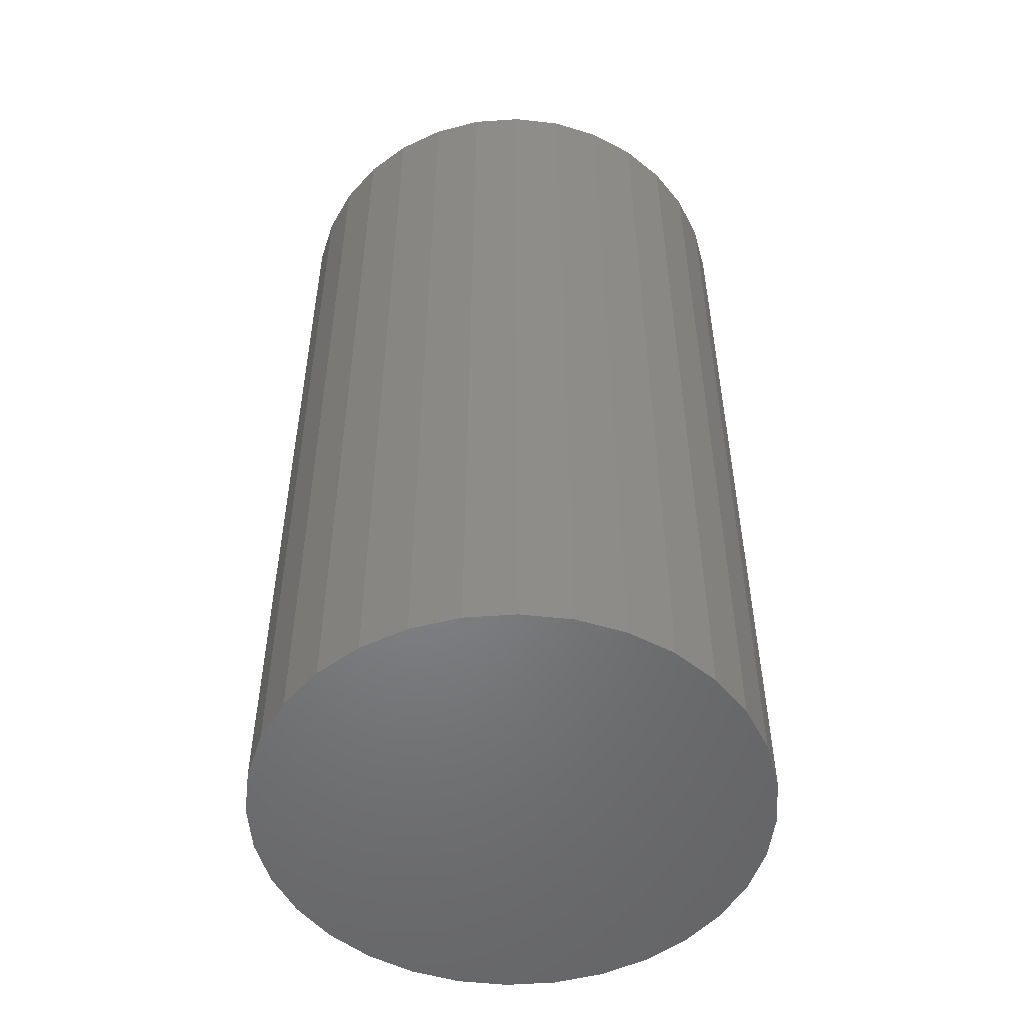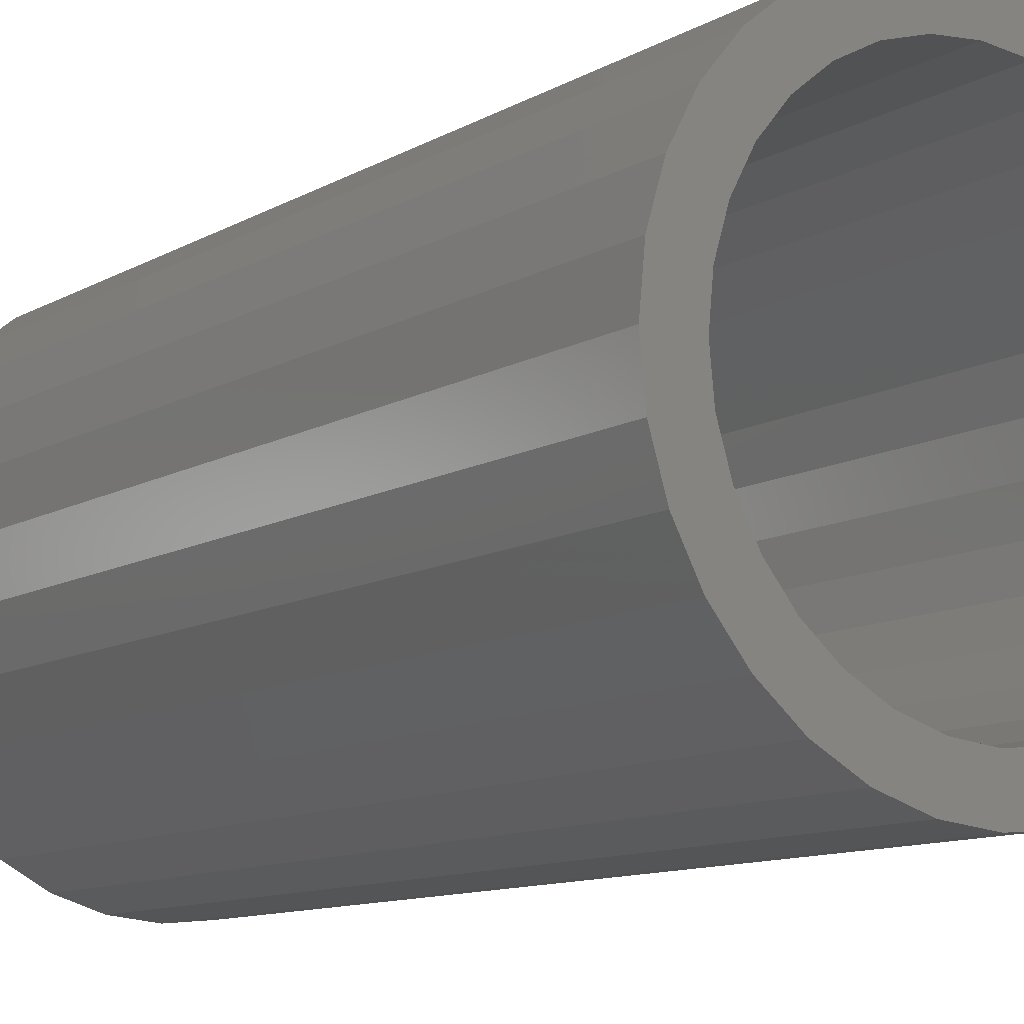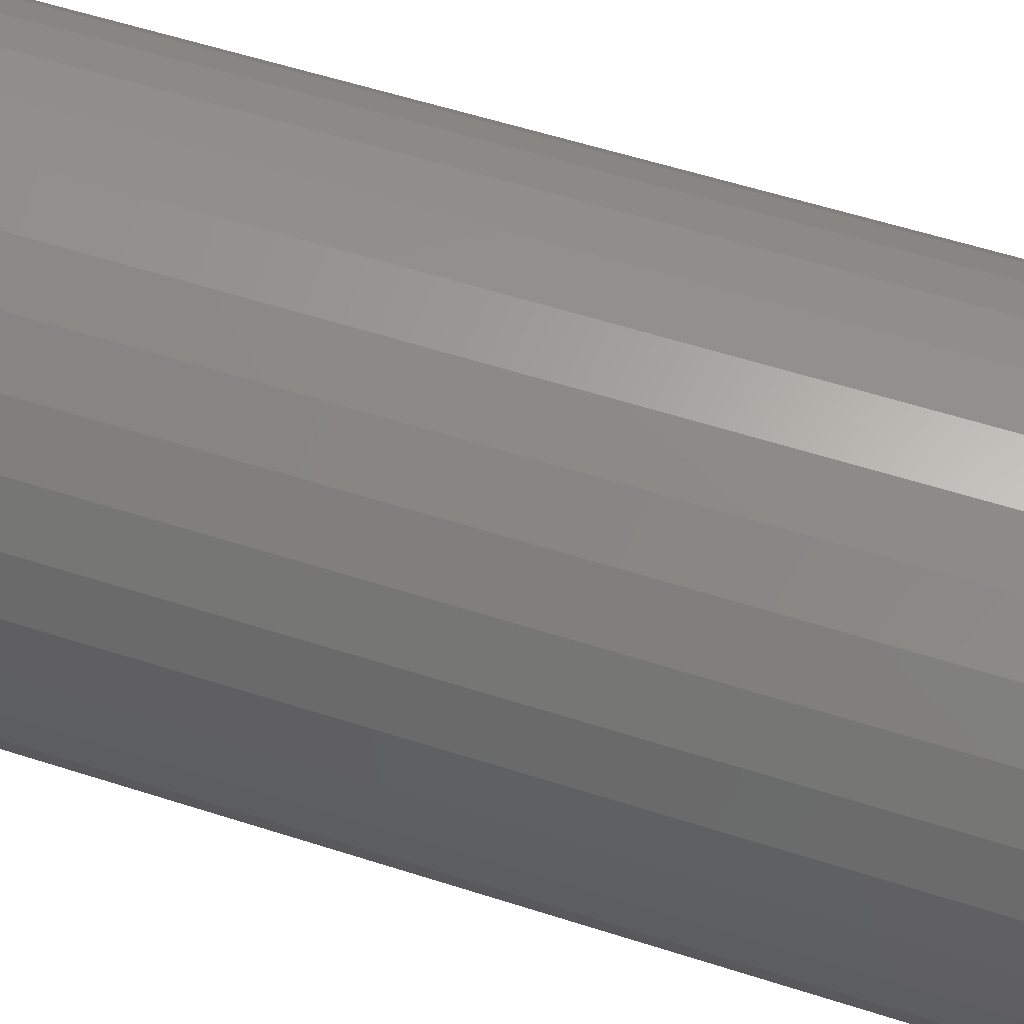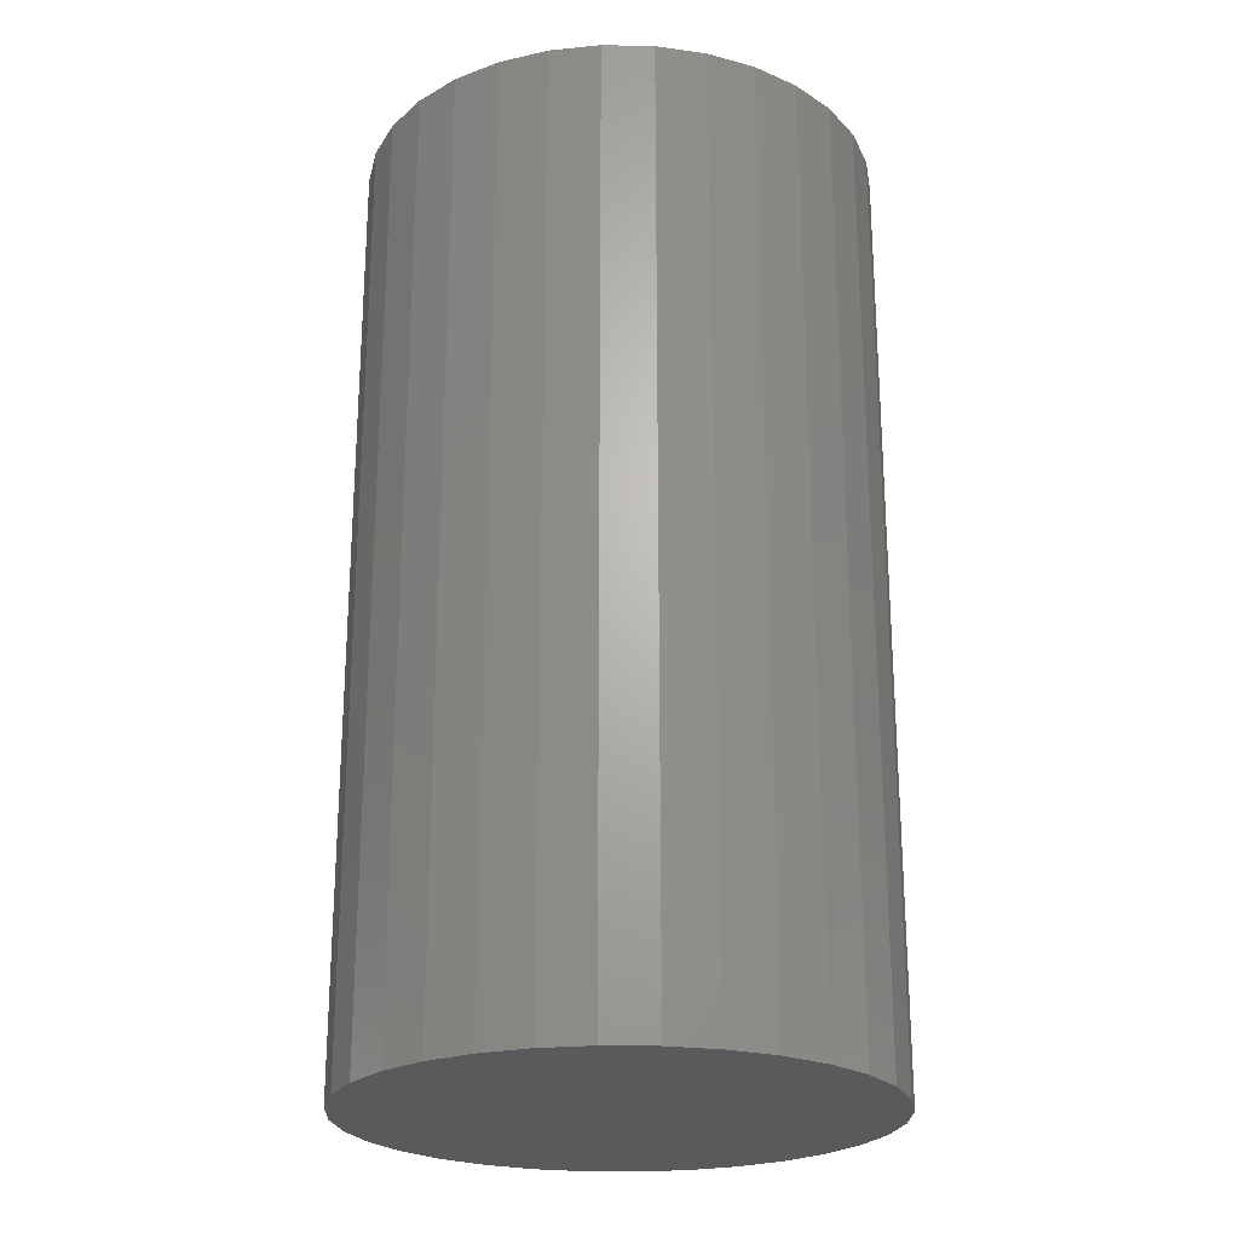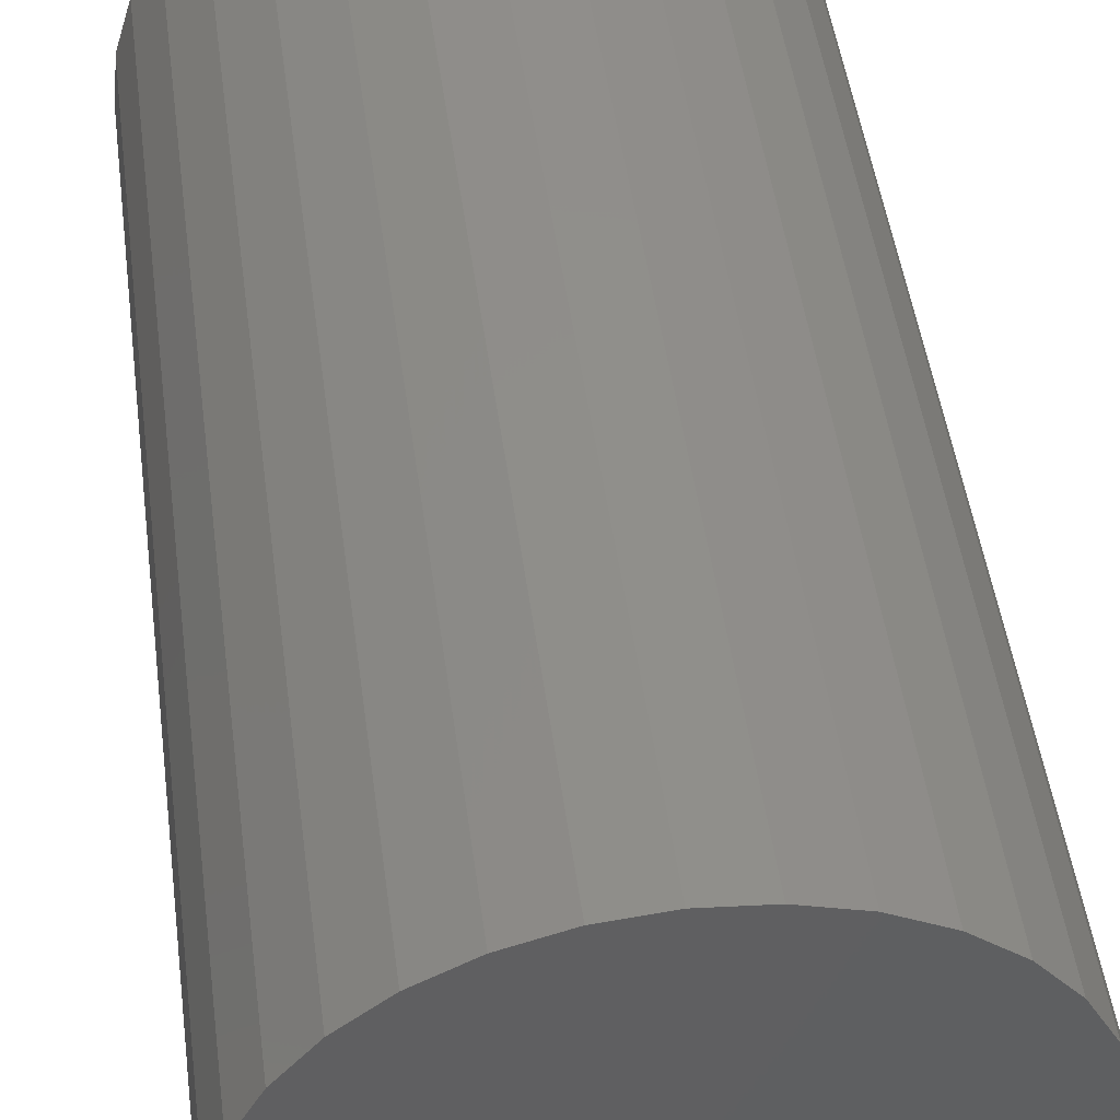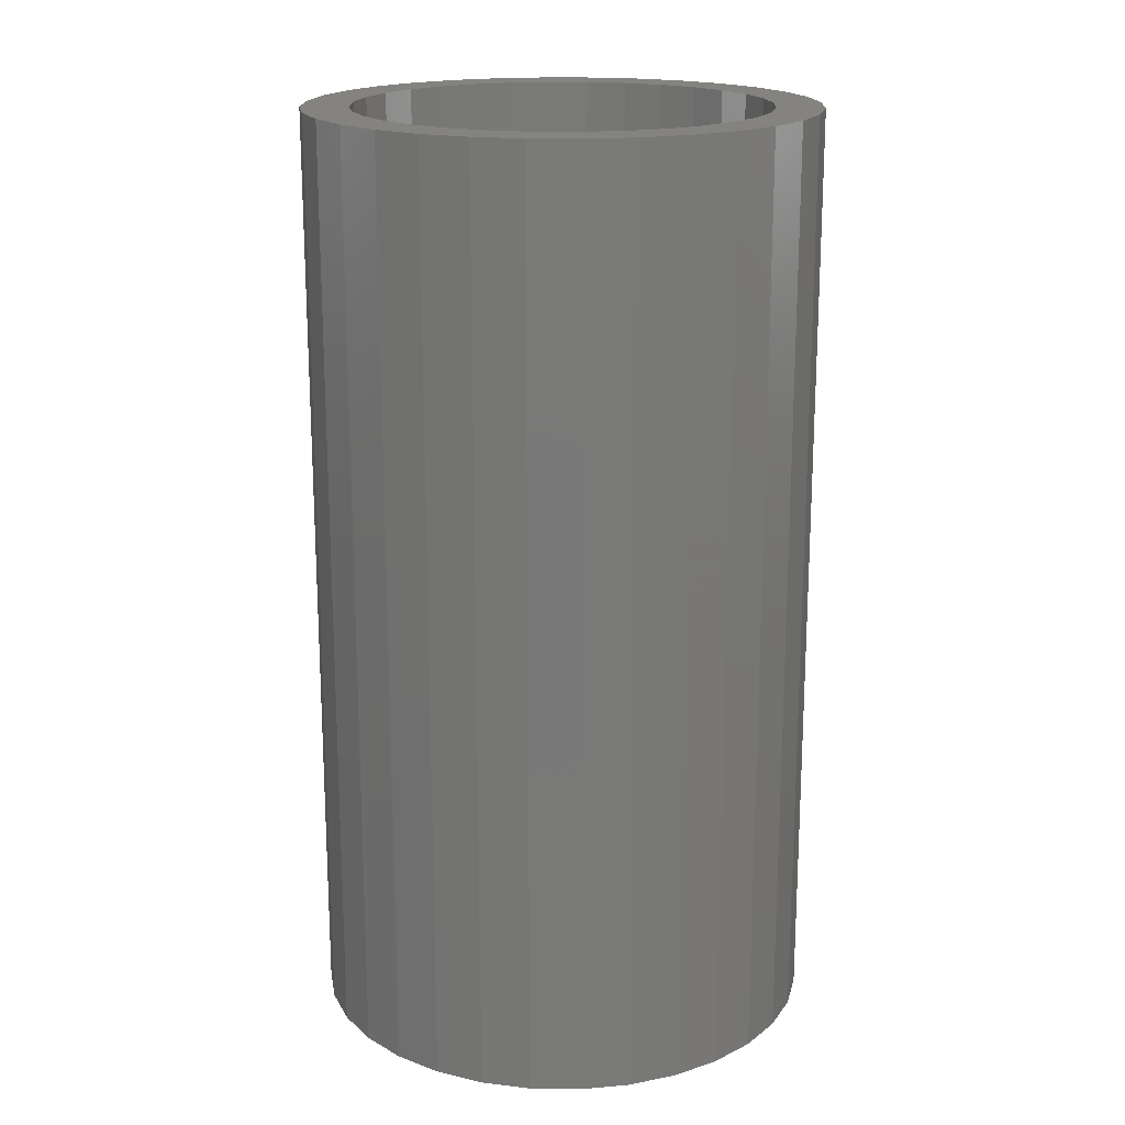
<metadata>
{"format":"stl","ext":"stl","renderer":"f3d","projection":"perspective","resolution":1024,"background":"white","views":[{"elev":-51.8,"azim":133.7,"up":"+Y"},{"elev":-10.8,"azim":144.3,"up":"+Z"},{"elev":58.4,"azim":-71.7,"up":"+Z"},{"elev":-23.6,"azim":-74.9,"up":"+Y"},{"elev":47.4,"azim":-7.5,"up":"+Z"},{"elev":18.3,"azim":119.8,"up":"+Y"}]}
</metadata>
<code>
# stl→obj: 128 verts, 252 faces
v -0.09149 5.024e-17 0.1421
v -0.145 4.727e-17 0.1485
v -0.06194 5.188e-17 0.1579
v 0.06885 5.914e-17 0.1579
v 0.03679 5.736e-17 0.1676
v 0.1201 6.199e-17 0.1746
v -0.1132 4.904e-17 0.1746
v -0.07689 5.105e-17 0.194
v 0.003454 5.551e-17 0.1709
v -0.02988 5.366e-17 0.1676
v -0.03751 5.324e-17 0.2059
v 0.003454 5.551e-17 0.21
v 0.04441 5.778e-17 0.2059
v 0.0838 5.997e-17 0.194
v 0.003454 5.551e-17 -0.1709
v 0.03679 5.736e-17 -0.1676
v 0.1201 6.199e-17 -0.1746
v 0.0838 5.997e-17 -0.194
v 0.04441 5.778e-17 -0.2059
v 0.003454 5.551e-17 -0.21
v -0.03751 5.324e-17 -0.2059
v -0.07689 5.105e-17 -0.194
v -0.1132 4.904e-17 -0.1746
v -0.02988 5.366e-17 -0.1676
v -0.1642 4.621e-17 0.03334
v -0.2025 4.408e-17 0.04096
v -0.1544 4.675e-17 0.0654
v -0.1905 4.474e-17 0.08034
v -0.1386 4.762e-17 0.09494
v -0.1711 4.582e-17 0.1166
v -0.1174 4.88e-17 0.1208
v -0.1386 4.762e-17 -0.09494
v -0.1905 4.474e-17 -0.08034
v -0.1544 4.675e-17 -0.0654
v -0.2025 4.408e-17 -0.04096
v -0.1642 4.621e-17 -0.03334
v -0.2065 4.386e-17 1.826e-17
v -0.1674 4.602e-17 8.698e-17
v -0.06194 5.188e-17 -0.1579
v -0.145 4.727e-17 -0.1485
v -0.09149 5.024e-17 -0.1421
v -0.1711 4.582e-17 -0.1166
v -0.1174 4.88e-17 -0.1208
v 0.1711 6.482e-17 0.03334
v 0.1613 6.428e-17 0.0654
v 0.2094 6.694e-17 0.04096
v 0.1455 6.34e-17 0.09494
v 0.1974 6.628e-17 0.08034
v 0.1243 6.222e-17 0.1208
v 0.178 6.52e-17 0.1166
v 0.09839 6.078e-17 0.1421
v 0.1519 6.375e-17 0.1485
v 0.1455 6.34e-17 -0.09494
v 0.1613 6.428e-17 -0.0654
v 0.1974 6.628e-17 -0.08034
v 0.1711 6.482e-17 -0.03334
v 0.2094 6.694e-17 -0.04096
v 0.1743 6.5e-17 -3.077e-17
v 0.2134 6.717e-17 -8.458e-17
v 0.06885 5.914e-17 -0.1579
v 0.09839 6.078e-17 -0.1421
v 0.1519 6.375e-17 -0.1485
v 0.1243 6.222e-17 -0.1208
v 0.178 6.52e-17 -0.1166
v 0.03679 -0.7344 -0.1676
v 0.06885 -0.7344 -0.1579
v 0.09839 -0.7344 -0.1421
v 0.1243 -0.7344 -0.1208
v 0.1455 -0.7344 -0.09494
v 0.1613 -0.7344 -0.0654
v 0.1711 -0.7344 -0.03334
v 0.1743 -0.7344 -3.077e-17
v 0.003454 -0.7344 -0.1709
v -0.02988 -0.7344 -0.1676
v -0.06194 -0.7344 -0.1579
v -0.09149 -0.7344 -0.1421
v -0.1174 -0.7344 -0.1208
v -0.1386 -0.7344 -0.09494
v -0.1544 -0.7344 -0.0654
v -0.1642 -0.7344 -0.03334
v -0.1674 -0.7344 8.698e-17
v -0.02988 -0.7344 0.1676
v -0.06194 -0.7344 0.1579
v -0.09149 -0.7344 0.1421
v -0.1174 -0.7344 0.1208
v -0.1386 -0.7344 0.09494
v -0.1544 -0.7344 0.0654
v -0.1642 -0.7344 0.03334
v 0.003454 -0.7344 0.1709
v 0.03679 -0.7344 0.1676
v 0.06885 -0.7344 0.1579
v 0.09839 -0.7344 0.1421
v 0.1243 -0.7344 0.1208
v 0.1455 -0.7344 0.09494
v 0.1613 -0.7344 0.0654
v 0.1711 -0.7344 0.03334
v 0.2134 -0.7734 -3.316e-17
v 0.2094 -0.7734 -0.04096
v 0.1974 -0.7734 -0.08034
v 0.178 -0.7734 -0.1166
v 0.1519 -0.7734 -0.1485
v 0.1201 -0.7734 -0.1746
v 0.0838 -0.7734 -0.194
v 0.04441 -0.7734 -0.2059
v 0.003454 -0.7734 -0.21
v -0.03751 -0.7734 -0.2059
v -0.07689 -0.7734 -0.194
v -0.1132 -0.7734 -0.1746
v -0.145 -0.7734 -0.1485
v -0.1711 -0.7734 -0.1166
v -0.1905 -0.7734 -0.08034
v -0.2025 -0.7734 -0.04096
v -0.2065 -0.7734 1.826e-17
v -0.2025 -0.7734 0.04096
v -0.1905 -0.7734 0.08034
v -0.1711 -0.7734 0.1166
v -0.145 -0.7734 0.1485
v -0.1132 -0.7734 0.1746
v -0.07689 -0.7734 0.194
v -0.03751 -0.7734 0.2059
v 0.003454 -0.7734 0.21
v 0.04441 -0.7734 0.2059
v 0.0838 -0.7734 0.194
v 0.1201 -0.7734 0.1746
v 0.1519 -0.7734 0.1485
v 0.178 -0.7734 0.1166
v 0.1974 -0.7734 0.08034
v 0.2094 -0.7734 0.04096
f 1 2 3
f 4 5 6
f 7 8 9
f 7 9 10
f 7 10 3
f 7 3 2
f 9 8 11
f 9 11 12
f 9 12 13
f 9 13 14
f 9 14 6
f 9 6 5
f 15 16 17
f 15 17 18
f 15 18 19
f 15 19 20
f 15 20 21
f 15 21 22
f 15 22 23
f 15 23 24
f 25 26 27
f 27 26 28
f 27 28 29
f 29 28 30
f 29 30 31
f 31 30 2
f 31 2 1
f 32 33 34
f 34 33 35
f 34 35 36
f 36 35 37
f 36 37 38
f 38 37 26
f 38 26 25
f 24 23 39
f 39 23 40
f 39 40 41
f 41 40 42
f 41 42 43
f 43 42 33
f 43 33 32
f 44 45 46
f 46 45 47
f 46 47 48
f 48 47 49
f 48 49 50
f 50 49 51
f 50 51 52
f 52 51 4
f 52 4 6
f 53 54 55
f 55 54 56
f 55 56 57
f 57 56 58
f 57 58 59
f 59 58 44
f 59 44 46
f 16 60 17
f 17 60 61
f 17 61 62
f 62 61 63
f 62 63 64
f 64 63 53
f 64 53 55
f 15 65 16
f 16 65 66
f 16 66 60
f 60 66 67
f 60 67 61
f 61 67 68
f 61 68 63
f 63 68 69
f 63 69 53
f 53 69 70
f 53 70 54
f 54 70 71
f 54 71 56
f 56 71 72
f 56 72 58
f 65 15 73
f 73 15 24
f 73 24 74
f 74 24 39
f 74 39 75
f 75 39 41
f 75 41 76
f 76 41 43
f 76 43 77
f 77 43 32
f 77 32 78
f 78 32 34
f 78 34 79
f 79 34 36
f 79 36 80
f 80 36 38
f 80 38 81
f 9 82 10
f 10 82 83
f 10 83 3
f 3 83 84
f 3 84 1
f 1 84 85
f 1 85 31
f 31 85 86
f 31 86 29
f 29 86 87
f 29 87 27
f 27 87 88
f 27 88 25
f 25 88 81
f 25 81 38
f 82 9 89
f 89 9 5
f 89 5 90
f 90 5 4
f 90 4 91
f 91 4 51
f 91 51 92
f 92 51 49
f 92 49 93
f 93 49 47
f 93 47 94
f 94 47 45
f 94 45 95
f 95 45 44
f 95 44 96
f 96 44 58
f 96 58 72
f 59 97 57
f 57 97 98
f 57 98 55
f 55 98 99
f 55 99 64
f 64 99 100
f 64 100 62
f 62 100 101
f 62 101 17
f 17 101 102
f 17 102 18
f 18 102 103
f 18 103 19
f 19 103 104
f 19 104 20
f 20 104 105
f 20 105 21
f 21 105 106
f 21 106 22
f 22 106 107
f 22 107 23
f 23 107 108
f 23 108 40
f 40 108 109
f 40 109 42
f 42 109 110
f 42 110 33
f 33 110 111
f 33 111 35
f 35 111 112
f 35 112 37
f 37 112 113
f 37 113 26
f 26 113 114
f 26 114 28
f 28 114 115
f 28 115 30
f 30 115 116
f 30 116 2
f 2 116 117
f 2 117 7
f 7 117 118
f 7 118 8
f 8 118 119
f 8 119 11
f 11 119 120
f 11 120 12
f 12 120 121
f 12 121 13
f 13 121 122
f 13 122 14
f 14 122 123
f 14 123 6
f 6 123 124
f 6 124 52
f 52 124 125
f 52 125 50
f 50 125 126
f 50 126 48
f 48 126 127
f 48 127 46
f 46 127 128
f 46 128 59
f 59 128 97
f 120 122 121
f 122 120 119
f 122 119 123
f 103 106 104
f 104 106 105
f 123 119 124
f 124 119 118
f 124 118 125
f 125 118 117
f 125 117 126
f 126 117 116
f 126 116 127
f 127 116 115
f 127 115 128
f 128 115 114
f 128 114 97
f 97 114 113
f 97 113 98
f 98 113 112
f 98 112 99
f 99 112 111
f 99 111 100
f 100 111 110
f 100 110 101
f 101 110 109
f 101 109 102
f 102 109 108
f 102 108 103
f 103 108 107
f 103 107 106
f 89 90 82
f 83 82 90
f 91 83 90
f 65 74 66
f 73 74 65
f 74 75 66
f 66 75 76
f 66 76 67
f 67 76 77
f 67 77 68
f 68 77 78
f 68 78 69
f 69 78 79
f 69 79 70
f 70 79 80
f 70 80 71
f 71 80 81
f 71 81 72
f 72 81 88
f 72 88 96
f 96 88 87
f 96 87 95
f 95 87 86
f 95 86 94
f 94 86 85
f 94 85 93
f 93 85 84
f 93 84 92
f 92 84 83
f 92 83 91

</code>
